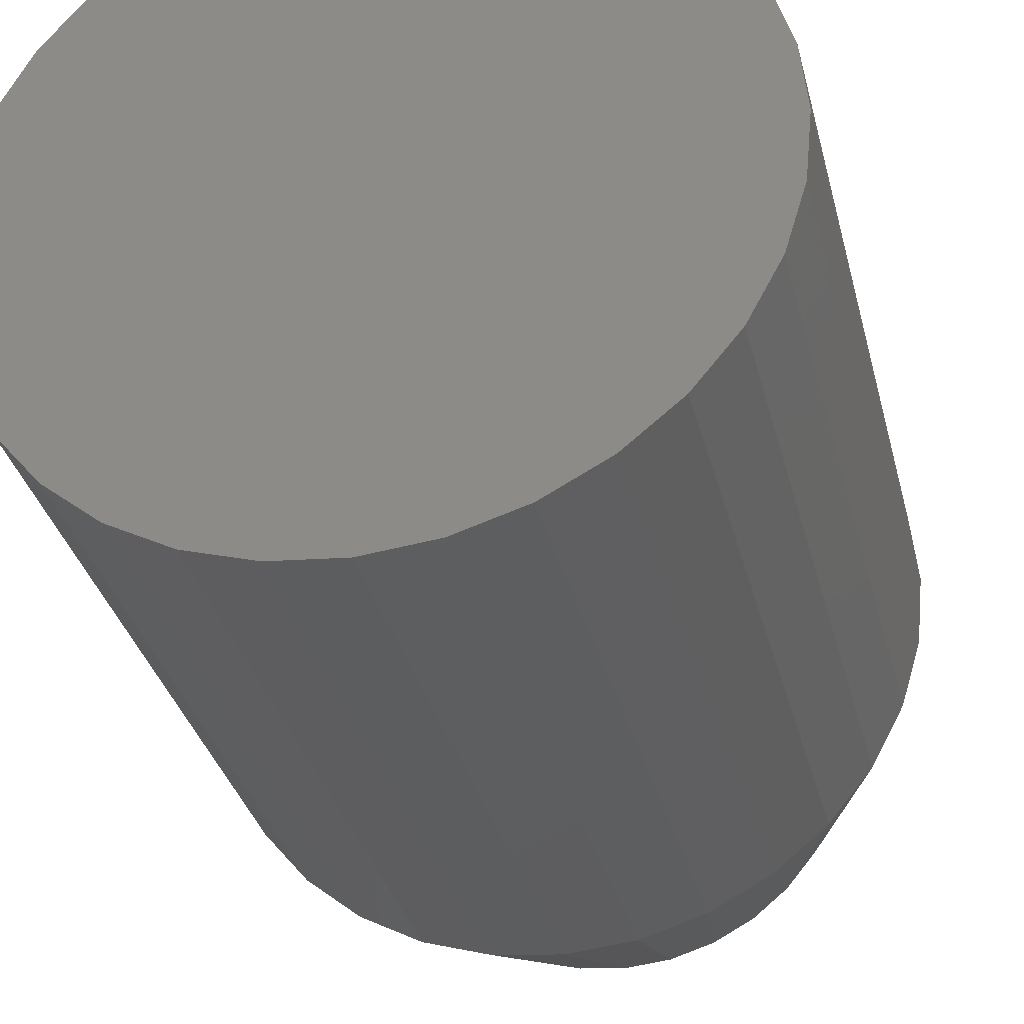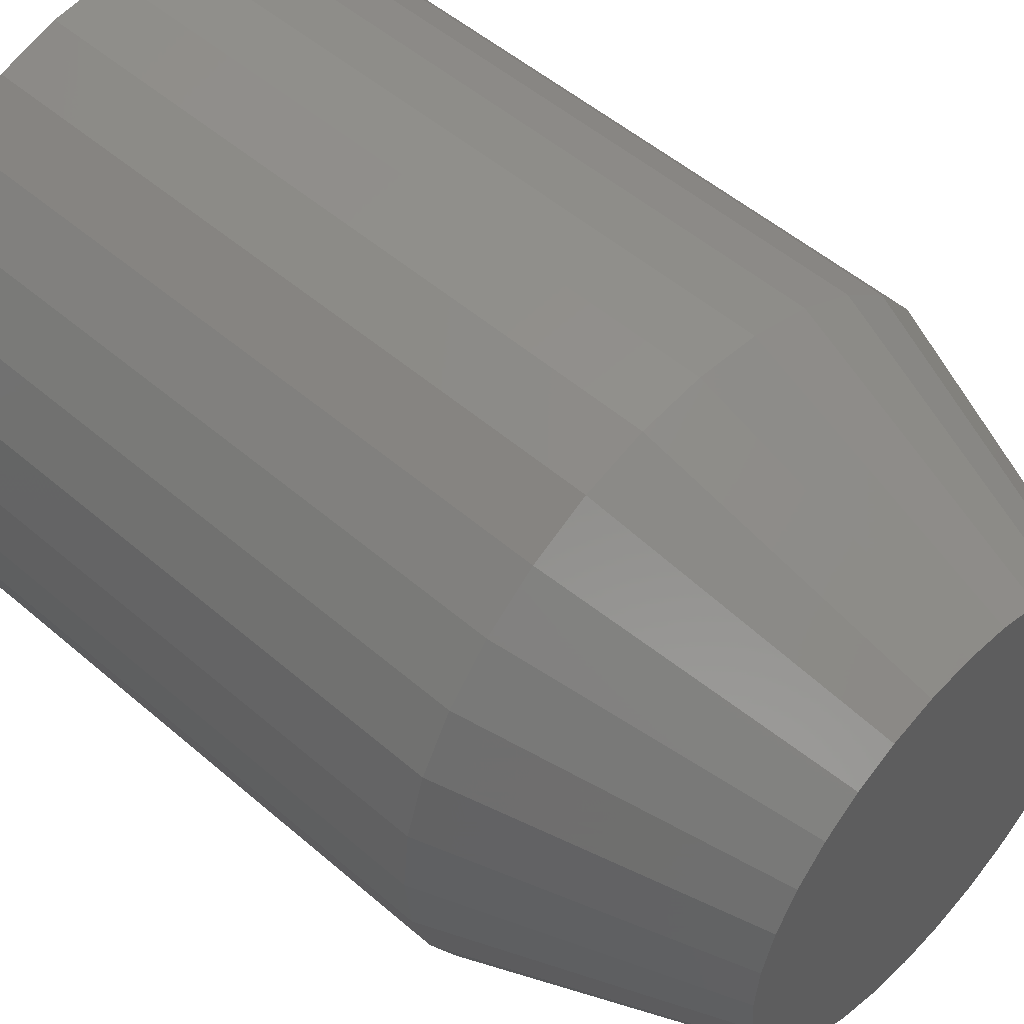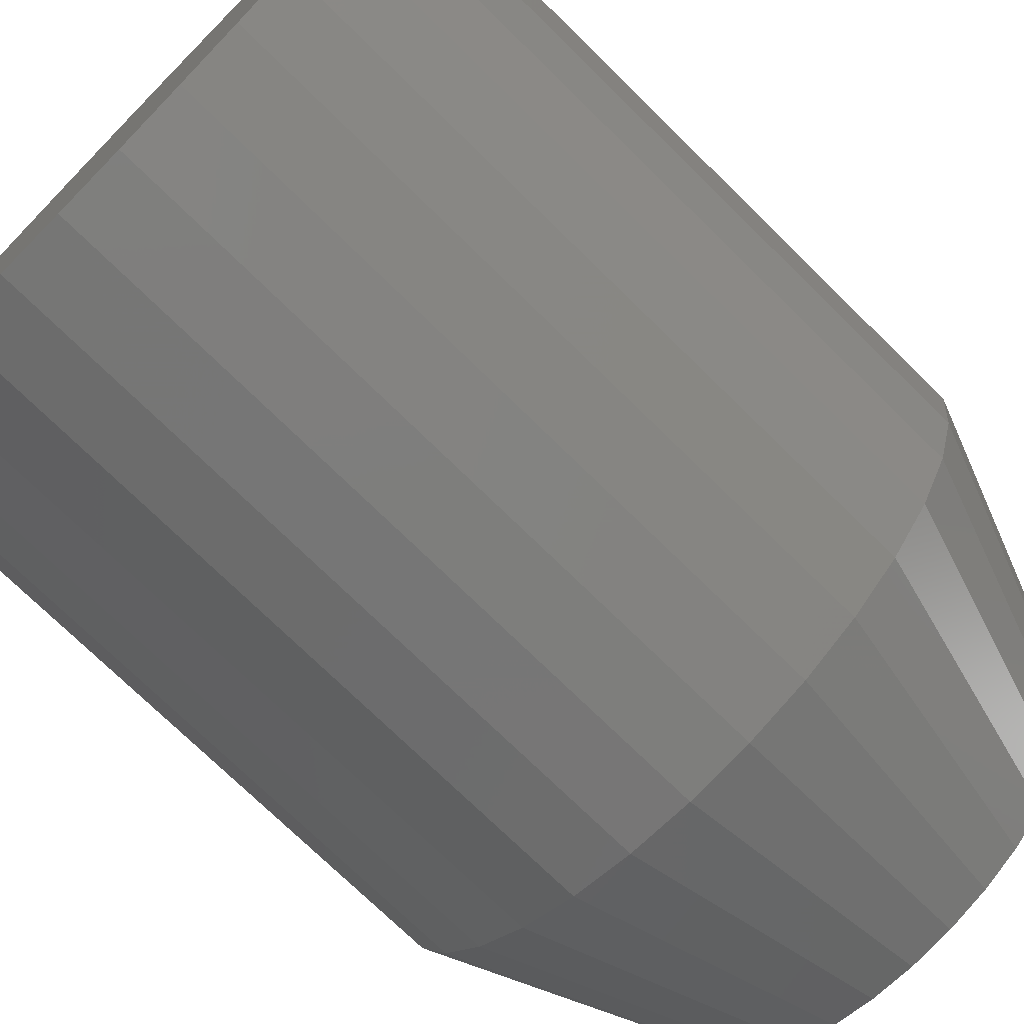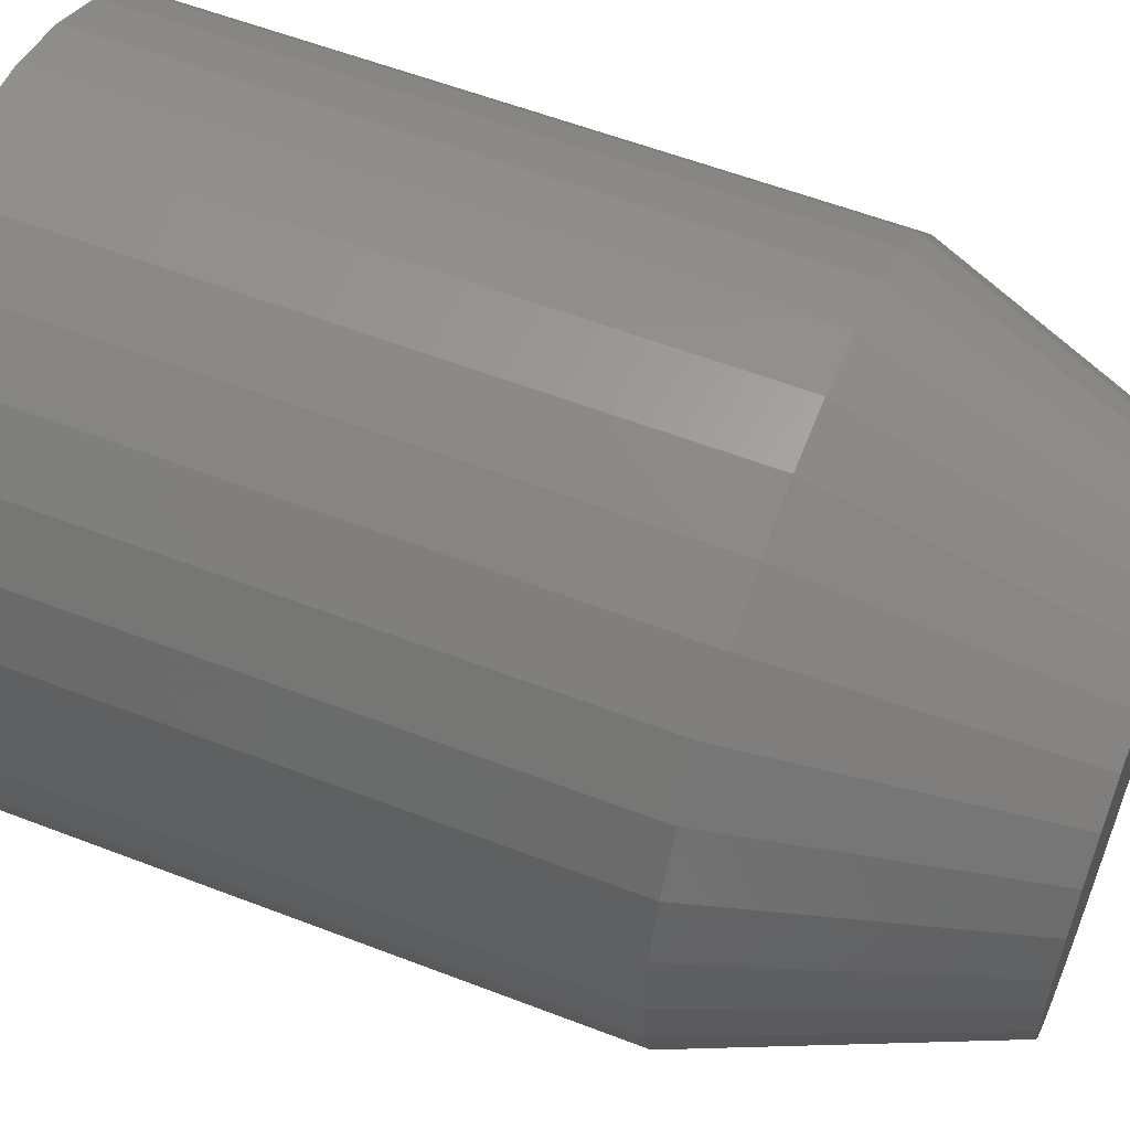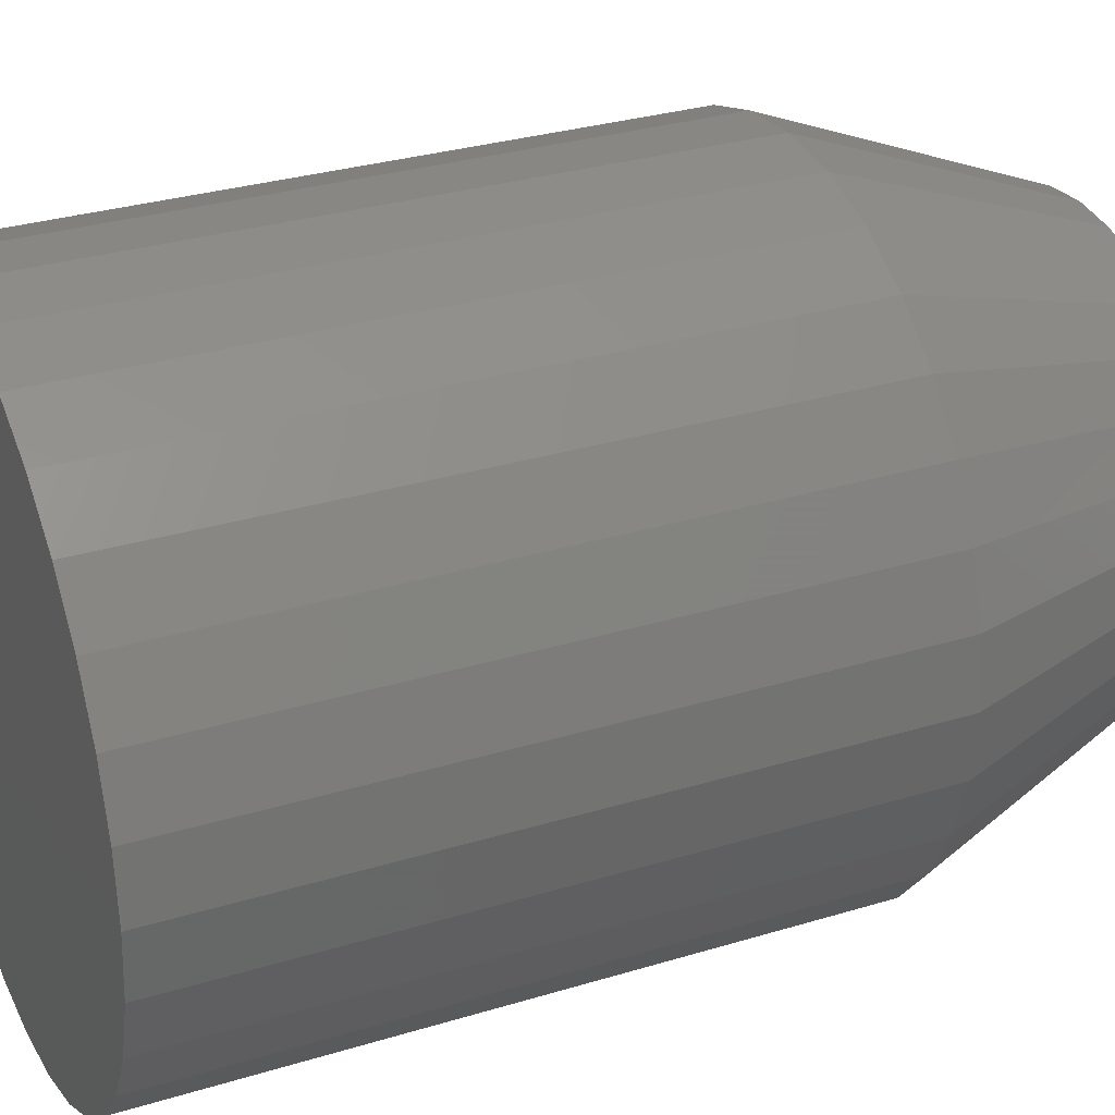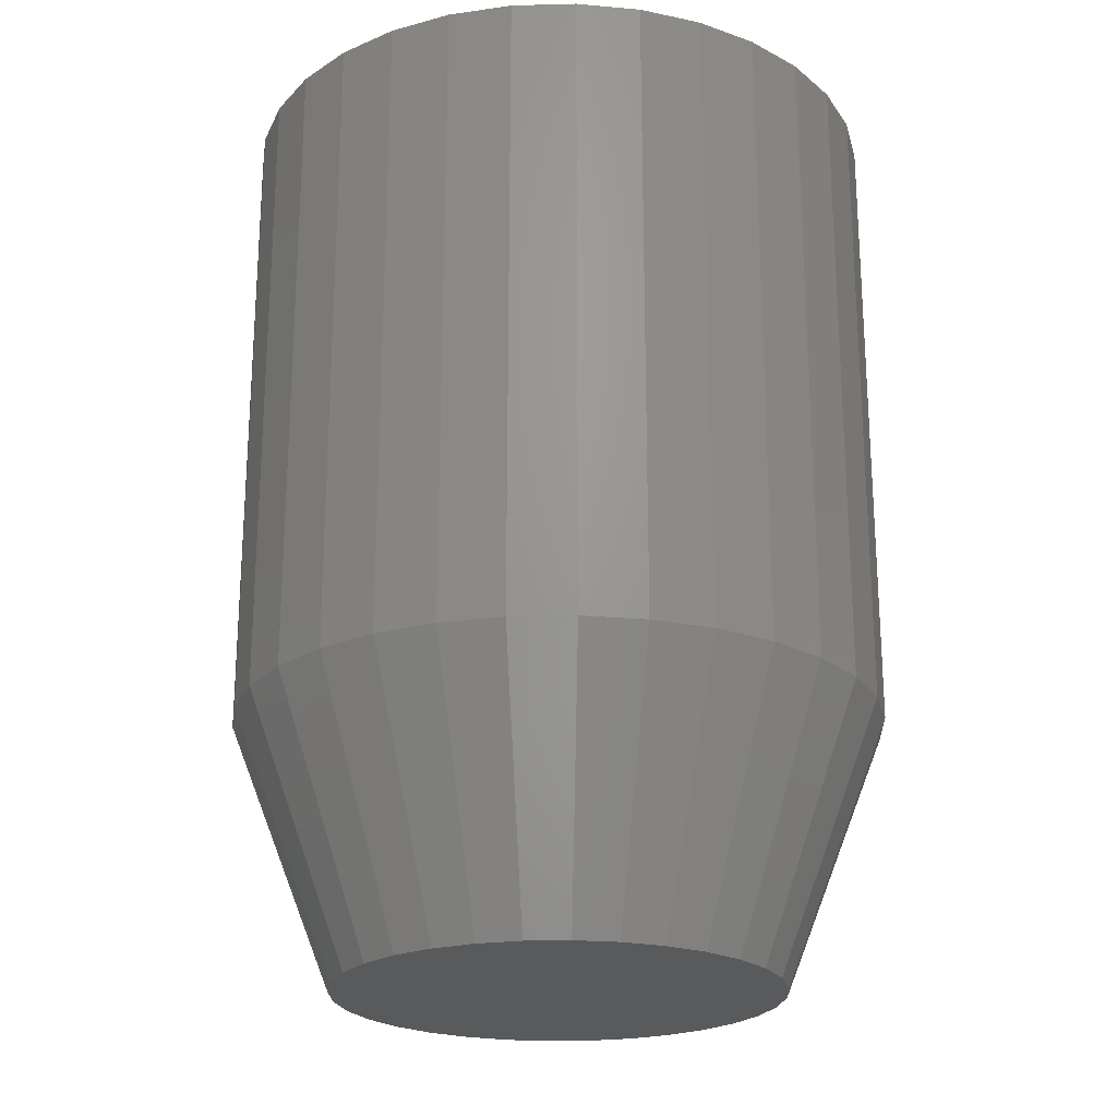
<metadata>
{"format":"stl","ext":"stl","renderer":"f3d","projection":"perspective","resolution":1024,"background":"white","views":[{"elev":-33.2,"azim":-166.5,"up":"+Z"},{"elev":51.9,"azim":-47.0,"up":"+Z"},{"elev":-73.5,"azim":-134.5,"up":"+Z"},{"elev":57.8,"azim":-68.2,"up":"+Z"},{"elev":30.5,"azim":-113.8,"up":"+Z"},{"elev":-22.6,"azim":-104.3,"up":"+Y"}]}
</metadata>
<code>
# stl→obj: 96 verts, 188 faces
v -0.0328 -0.75 0.179
v 0.0384 -0.75 0.179
v 0.002796 -0.75 0.1825
v -0.06704 -0.75 0.1686
v 0.07263 -0.75 0.1686
v 0.07263 -0.75 -0.1686
v -0.0328 -0.75 -0.179
v 0.0384 -0.75 -0.179
v 0.002796 -0.75 -0.1825
v 0.1042 -0.75 0.1517
v -0.09859 -0.75 0.1517
v 0.1318 -0.75 0.129
v -0.1262 -0.75 0.129
v 0.1545 -0.75 0.1014
v -0.1489 -0.75 0.1014
v 0.1714 -0.75 0.06983
v -0.1658 -0.75 0.06983
v 0.1818 -0.75 0.0356
v -0.1762 -0.75 0.0356
v 0.1853 -0.75 -8.019e-17
v -0.1797 -0.75 4.389e-07
v 0.1818 -0.75 -0.0356
v -0.1762 -0.75 -0.0356
v 0.1714 -0.75 -0.06983
v -0.1658 -0.75 -0.06983
v 0.1545 -0.75 -0.1014
v -0.1489 -0.75 -0.1014
v 0.1318 -0.75 -0.129
v -0.1262 -0.75 -0.129
v 0.1042 -0.75 -0.1517
v -0.09859 -0.75 -0.1517
v -0.06704 -0.75 -0.1686
v 0.2712 1.49e-17 -3.287e-17
v 0.2712 -0.5312 -9.861e-17
v 0.2661 1.461e-17 -0.05237
v 0.2661 -0.5312 -0.05237
v 0.2508 1.377e-17 -0.1027
v 0.2508 -0.5312 -0.1027
v 0.226 1.239e-17 -0.1491
v 0.226 -0.5312 -0.1491
v 0.1926 1.054e-17 -0.1898
v 0.1926 -0.5312 -0.1898
v 0.1519 8.278e-18 -0.2232
v 0.1519 -0.5312 -0.2232
v 0.1055 5.702e-18 -0.248
v 0.1055 -0.5312 -0.248
v 0.05516 2.907e-18 -0.2633
v 0.05516 -0.5312 -0.2633
v 0.002796 -3.649e-33 -0.2684
v 0.002796 -0.5312 -0.2684
v -0.04957 -2.907e-18 -0.2633
v -0.04957 -0.5312 -0.2633
v -0.09992 -5.702e-18 -0.248
v -0.09992 -0.5312 -0.248
v -0.1463 -8.278e-18 -0.2232
v -0.1463 -0.5312 -0.2232
v -0.187 -1.054e-17 -0.1898
v -0.187 -0.5312 -0.1898
v -0.2204 -1.239e-17 -0.1491
v -0.2204 -0.5312 -0.1491
v -0.2452 -1.377e-17 -0.1027
v -0.2452 -0.5312 -0.1027
v -0.2605 -1.461e-17 -0.05237
v -0.2605 -0.5312 -0.05237
v -0.2656 -1.49e-17 3.287e-17
v -0.2656 -0.5312 3.287e-17
v -0.2605 -1.461e-17 0.05237
v -0.2605 -0.5312 0.05237
v -0.2452 -1.377e-17 0.1027
v -0.2452 -0.5312 0.1027
v -0.2204 -1.239e-17 0.1491
v -0.2204 -0.5312 0.1491
v -0.187 -1.054e-17 0.1898
v -0.187 -0.5312 0.1898
v -0.1463 -8.278e-18 0.2232
v -0.1463 -0.5312 0.2232
v -0.09992 -5.702e-18 0.248
v -0.09992 -0.5312 0.248
v -0.04957 -2.907e-18 0.2633
v -0.04957 -0.5312 0.2633
v 0.002796 1.825e-33 0.2684
v 0.002796 -0.5312 0.2684
v 0.05516 2.907e-18 0.2633
v 0.05516 -0.5312 0.2633
v 0.1055 5.702e-18 0.248
v 0.1055 -0.5312 0.248
v 0.1519 8.278e-18 0.2232
v 0.1519 -0.5312 0.2232
v 0.1926 1.054e-17 0.1898
v 0.1926 -0.5312 0.1898
v 0.226 1.239e-17 0.1491
v 0.226 -0.5312 0.1491
v 0.2508 1.377e-17 0.1027
v 0.2508 -0.5312 0.1027
v 0.2661 1.461e-17 0.05237
v 0.2661 -0.5312 0.05237
f 1 2 3
f 2 1 4
f 2 4 5
f 6 7 8
f 8 7 9
f 5 4 10
f 10 4 11
f 10 11 12
f 12 11 13
f 12 13 14
f 14 13 15
f 14 15 16
f 16 15 17
f 16 17 18
f 18 17 19
f 18 19 20
f 20 19 21
f 20 21 22
f 22 21 23
f 22 23 24
f 24 23 25
f 24 25 26
f 26 25 27
f 26 27 28
f 28 27 29
f 28 29 30
f 30 29 31
f 30 31 6
f 6 31 32
f 6 32 7
f 33 34 35
f 35 34 36
f 35 36 37
f 37 36 38
f 37 38 39
f 39 38 40
f 39 40 41
f 41 40 42
f 41 42 43
f 43 42 44
f 43 44 45
f 45 44 46
f 45 46 47
f 47 46 48
f 47 48 49
f 49 48 50
f 49 50 51
f 51 50 52
f 51 52 53
f 53 52 54
f 53 54 55
f 55 54 56
f 55 56 57
f 57 56 58
f 57 58 59
f 59 58 60
f 59 60 61
f 61 60 62
f 61 62 63
f 63 62 64
f 63 64 65
f 65 64 66
f 65 66 67
f 67 66 68
f 67 68 69
f 69 68 70
f 69 70 71
f 71 70 72
f 71 72 73
f 73 72 74
f 73 74 75
f 75 74 76
f 75 76 77
f 77 76 78
f 77 78 79
f 79 78 80
f 79 80 81
f 81 80 82
f 81 82 83
f 83 82 84
f 83 84 85
f 85 84 86
f 85 86 87
f 87 86 88
f 87 88 89
f 89 88 90
f 89 90 91
f 91 90 92
f 91 92 93
f 93 92 94
f 93 94 95
f 95 94 96
f 95 96 33
f 33 96 34
f 82 2 84
f 84 2 5
f 84 5 86
f 86 5 10
f 86 10 88
f 88 10 12
f 88 12 90
f 90 12 14
f 90 14 92
f 92 14 16
f 92 16 94
f 94 16 18
f 94 18 96
f 96 18 20
f 96 20 34
f 2 82 3
f 3 82 80
f 3 80 1
f 1 80 78
f 1 78 4
f 4 78 76
f 4 76 11
f 11 76 74
f 11 74 13
f 13 74 72
f 13 72 15
f 15 72 70
f 15 70 17
f 17 70 68
f 17 68 19
f 19 68 66
f 19 66 21
f 50 7 52
f 52 7 32
f 52 32 54
f 54 32 31
f 54 31 56
f 56 31 29
f 56 29 58
f 58 29 27
f 58 27 60
f 60 27 25
f 60 25 62
f 62 25 23
f 62 23 64
f 64 23 21
f 64 21 66
f 7 50 9
f 9 50 48
f 9 48 8
f 8 48 46
f 8 46 6
f 6 46 44
f 6 44 30
f 30 44 42
f 30 42 28
f 28 42 40
f 28 40 26
f 26 40 38
f 26 38 24
f 24 38 36
f 24 36 22
f 22 36 34
f 22 34 20
f 81 83 79
f 49 51 47
f 47 51 53
f 47 53 45
f 45 53 55
f 45 55 43
f 43 55 57
f 43 57 41
f 41 57 59
f 41 59 39
f 39 59 61
f 39 61 37
f 37 61 63
f 37 63 35
f 35 63 65
f 35 65 33
f 33 65 67
f 33 67 95
f 95 67 69
f 95 69 93
f 93 69 71
f 93 71 91
f 91 71 73
f 91 73 89
f 89 73 75
f 89 75 87
f 87 75 77
f 87 77 85
f 85 77 79
f 85 79 83

</code>
